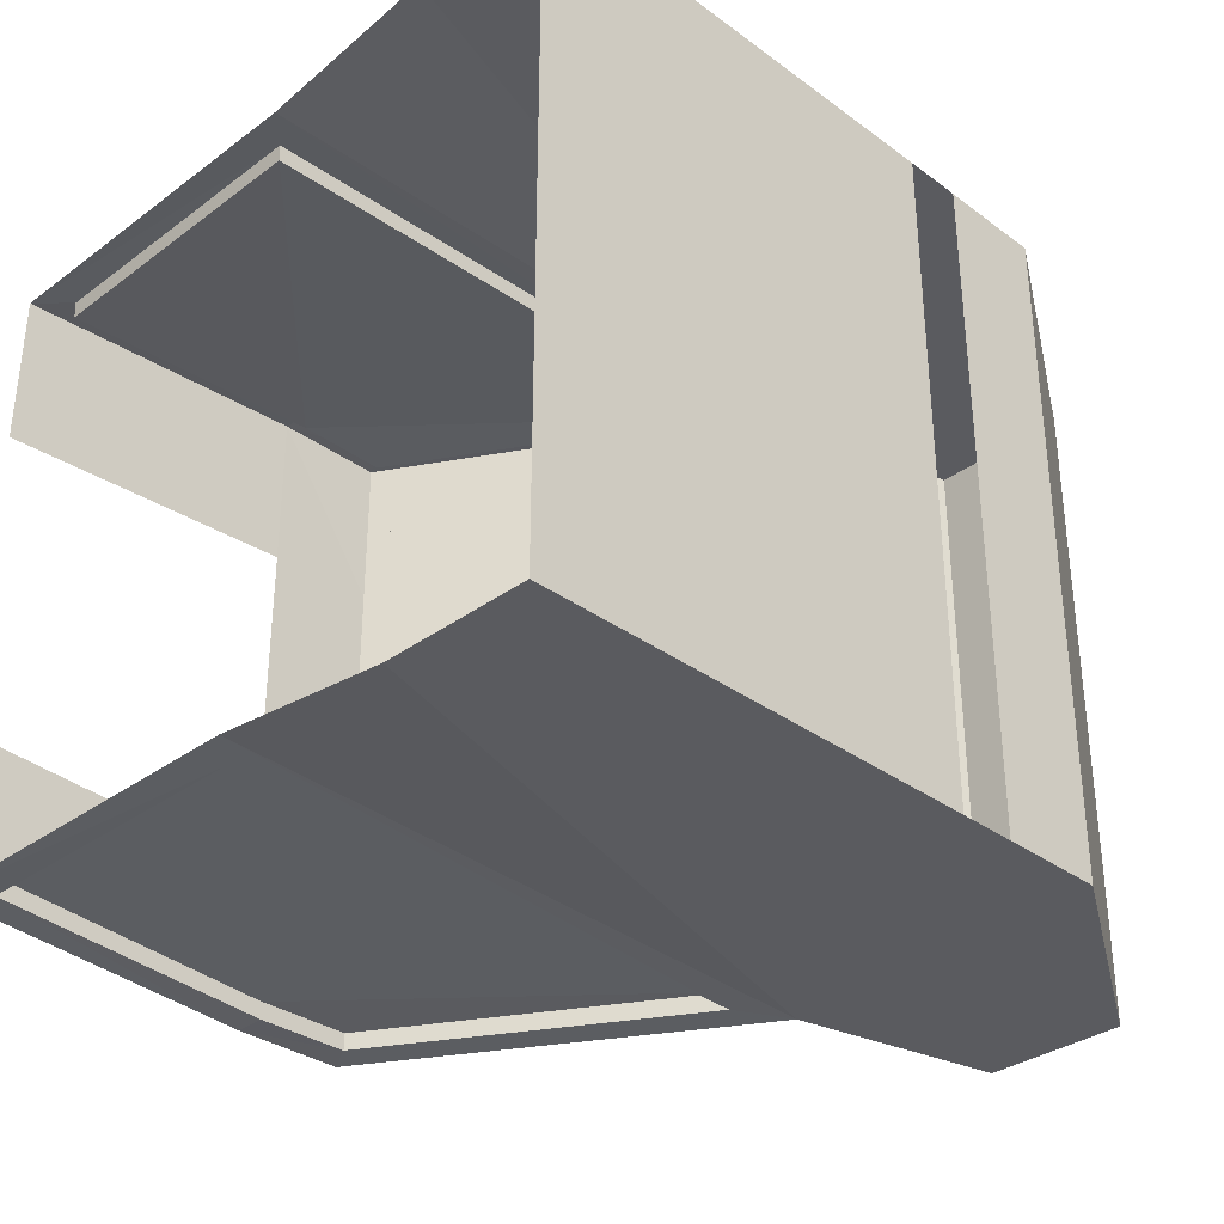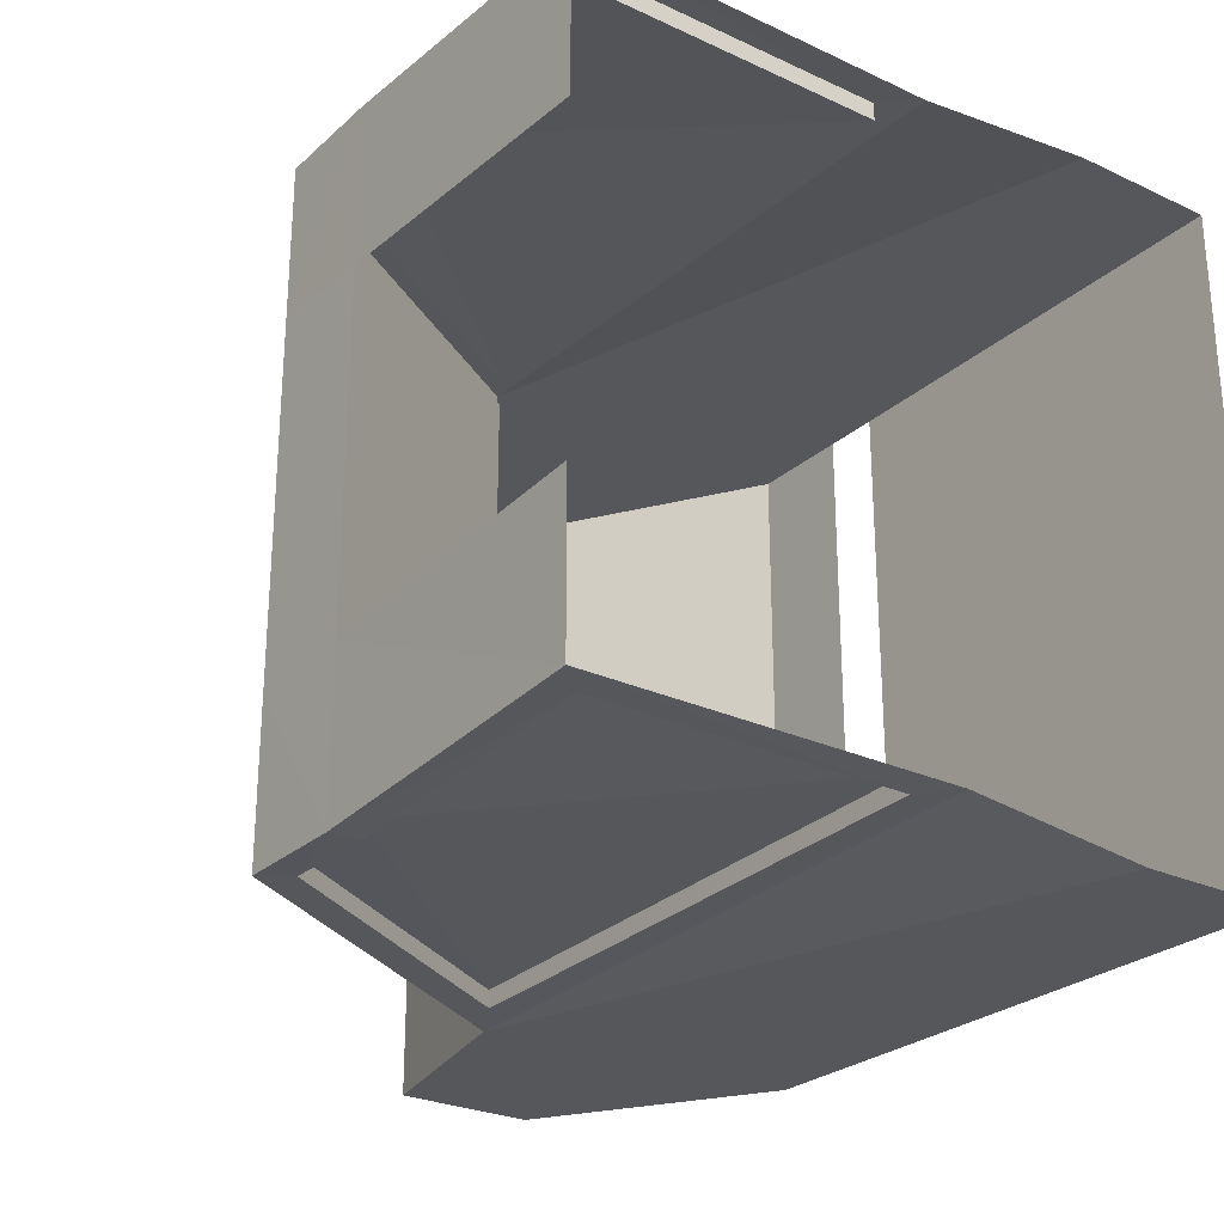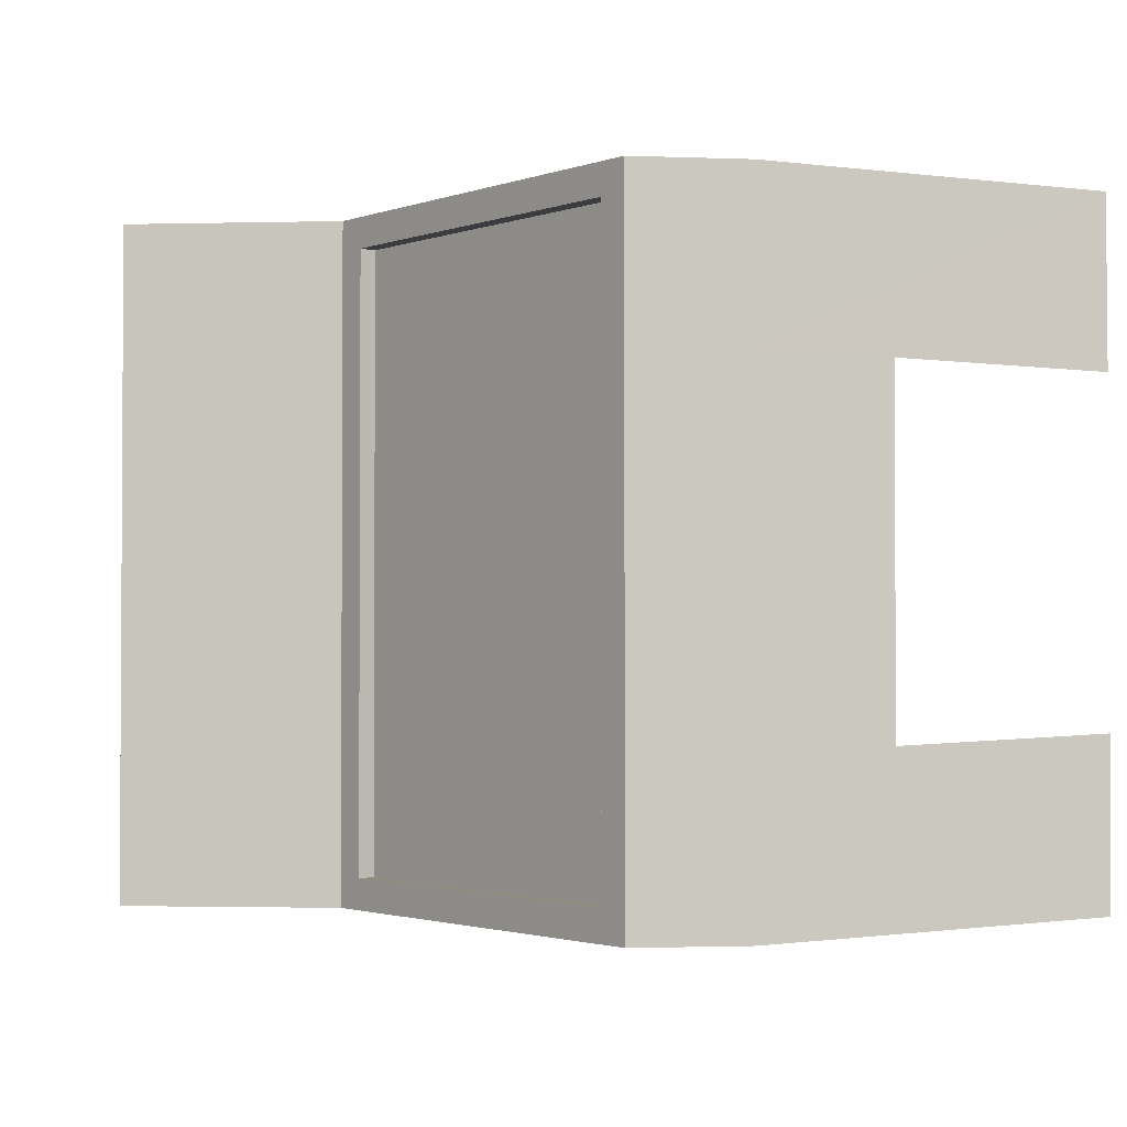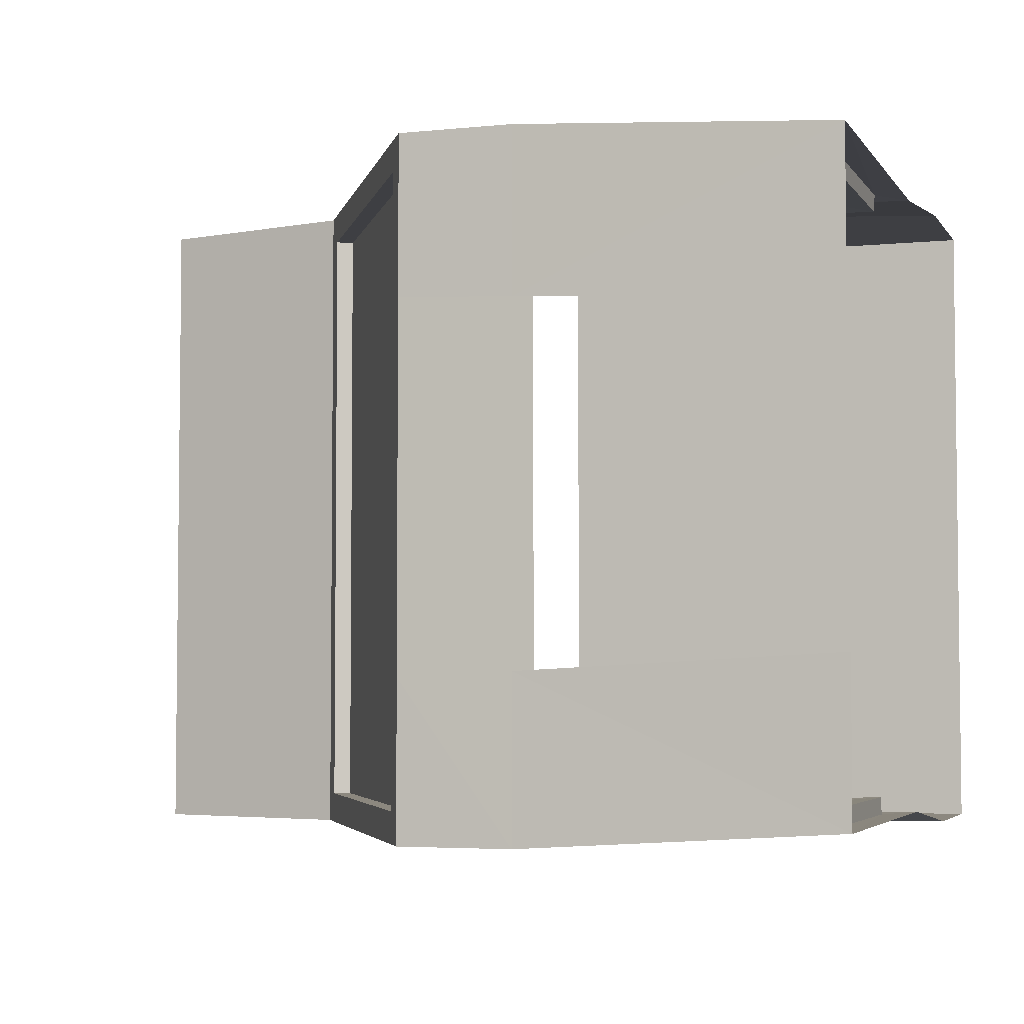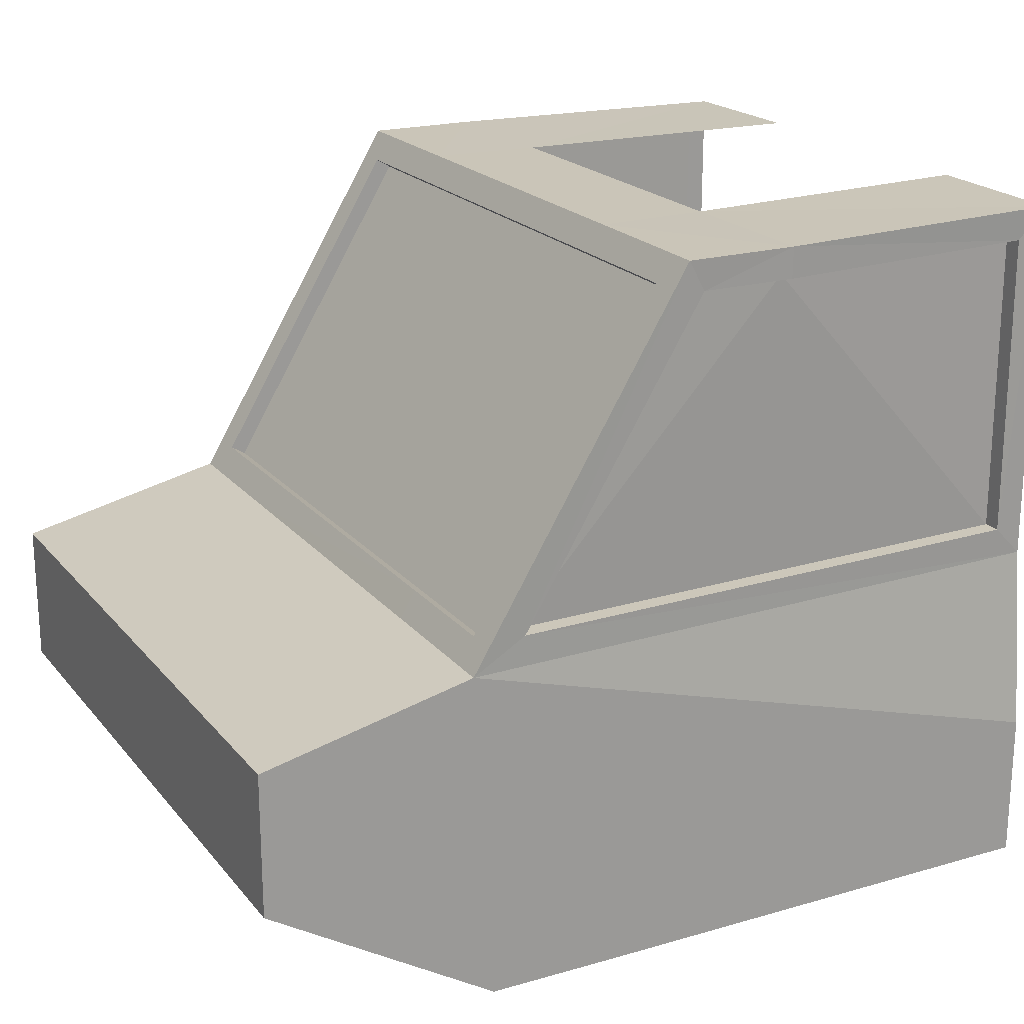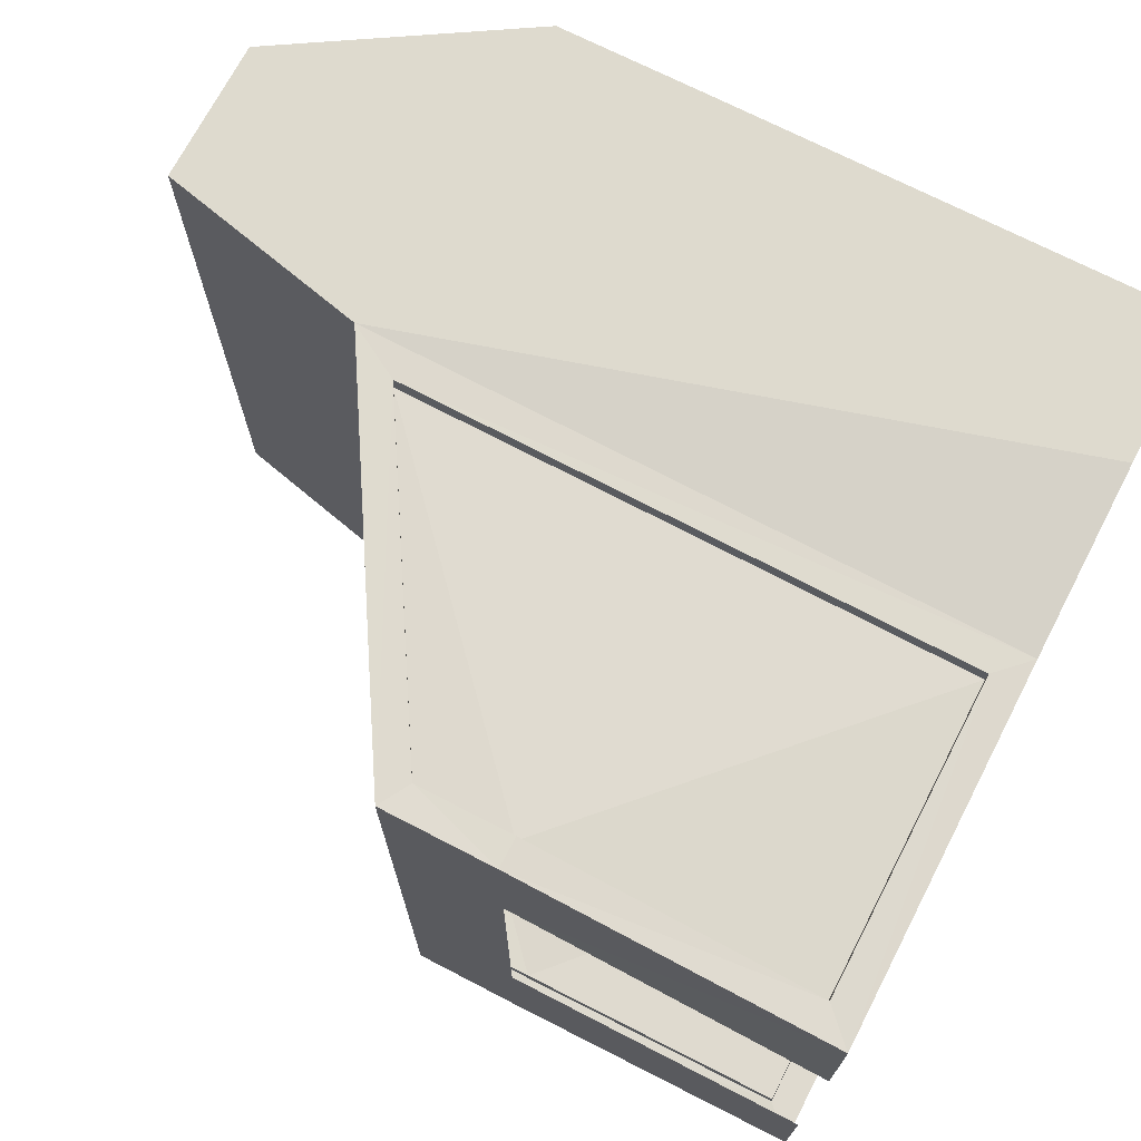
<metadata>
{"format":"obj","ext":"obj","renderer":"f3d","projection":"perspective","resolution":1024,"background":"white","views":[{"elev":-33.2,"azim":-44.9,"up":"+Z"},{"elev":-26.4,"azim":-126.1,"up":"+Z"},{"elev":-1.9,"azim":172.3,"up":"+Z"},{"elev":-4.2,"azim":-161.5,"up":"+Z"},{"elev":20.5,"azim":152.2,"up":"+Y"},{"elev":71.3,"azim":-152.6,"up":"+Z"}]}
</metadata>
<code>
o Front_Cube1.007
v 2.041 -0.15 -0.6973
v 2.524 0.15 -0.6973
v 2.082 0.5482 -0.6973
v 2.524 0.4487 -0.6973
v 1.625 1.304 -0.6973
v 1.658 1.249 -0.6338
v 2.049 0.6026 -0.6338
v 1.625 1.304 0.6892
v 1.589 1.24 0.6868
v 1.97 0.6115 0.686
v 2.082 0.5482 0.6892
v 1.392 1.303 -0.3625
v 1.392 1.303 0.3544
v 0.7451 1.305 0.3204
v 0.7459 1.304 0.6473
v 0.7459 0.545 0.6473
v 0.7451 1.305 -0.3285
v 0.7459 1.304 -0.6554
v 0.8094 0.6087 -0.6589
v 1.97 0.6115 -0.6942
v 1.971 0.6121 0.6502
v 0.8107 0.6093 0.615
v 0.8094 0.6087 0.6508
v 0.8095 1.24 0.6486
v 0.8108 1.241 0.6128
v 1.393 1.241 0.6523
v 1.392 1.24 0.6881
v 2.049 0.6026 0.3654
v 2.018 0.5841 0.3654
v 2.018 0.5841 0.6256
v 2.049 0.6026 0.6256
v 2.018 0.5841 -0.6338
v 2.018 0.5841 -0.3736
v 2.049 0.6026 -0.3736
v 1.658 1.249 -0.3736
v 1.627 1.231 -0.3736
v 1.627 1.231 -0.6338
v 1.658 1.249 0.6256
v 1.627 1.231 0.6256
v 1.627 1.231 0.3654
v 1.658 1.249 0.3654
v 1.589 1.24 -0.6949
v 1.591 1.241 -0.6591
v 1.393 1.241 -0.6604
v 1.392 1.24 -0.6962
v 0.8095 1.24 -0.6568
v 0.8108 1.241 -0.6209
v 0.8107 0.6093 -0.6231
v 1.82 -0.1513 0.6892
v 1.82 -0.1513 -0.3736
v 1.82 -0.1513 0.3654
v 2.041 -0.15 0.6892
v 2.041 -0.15 0.3654
v 2.082 0.5482 -0.3736
v 2.082 0.5482 0.3654
v 2.524 0.4487 -0.3736
v 2.524 0.15 -0.3736
v 2.524 0.4487 0.3654
v 2.524 0.15 0.3654
v 2.524 0.4487 0.6892
v 2.524 0.15 0.6892
v 2.041 -0.15 -0.3736
v 0.7459 -0.1532 0.3654
v 0.7459 -0.1532 0.6892
v 1.591 1.241 0.6509
v 1.971 0.6121 -0.6584
v 1.392 1.304 -0.6973
v 1.625 1.304 0.3654
v 1.625 1.304 -0.3736
v 1.392 1.304 0.6892
v 0.7459 -0.1532 -0.6973
v 0.7459 0.1565 -0.6973
v 0.7459 0.545 -0.6554
v 0.7459 -0.1532 -0.3736
v 0.7459 0.1565 0.6892
v 0.7459 0.545 0.6473
v 0.7459 1.304 0.6473
v 1.82 -0.1513 -0.6973
v 1.7 -0.1517 -0.6973
v 1.7 -0.1517 -0.3736
v 1.7 -0.1517 0.3654
v 1.7 -0.1517 0.6892
v 1.82 -0.1513 0.6892
v 1.7 -0.1517 0.6892
f 72 2 79
f 72 73 3
f 6 3 5
f 8 10 11
f 73 20 3
f 10 22 23
f 24 26 27
f 29 31 28
f 32 34 7
f 36 6 35
f 39 41 38
f 42 44 45
f 46 48 19
f 83 53 52
f 7 54 3
f 55 31 11
f 34 55 54
f 57 4 56
f 59 56 58
f 58 61 59
f 51 62 53
f 50 1 62
f 71 80 74
f 18 19 73
f 64 81 82
f 22 24 23
f 26 9 27
f 6 32 7
f 40 35 41
f 30 38 31
f 20 43 42
f 44 46 45
f 81 74 80
f 84 49 61
f 61 11 75
f 10 16 11
f 42 67 5
f 38 68 8
f 41 69 68
f 69 6 5
f 70 9 8
f 67 46 18
f 24 70 77
f 33 28 34
f 48 47 44
f 26 25 22
f 52 59 61
f 57 1 2
f 58 11 60
f 3 56 4
f 20 5 3
f 31 8 11
f 58 54 55
f 53 57 59
f 23 77 16
f 65 10 9
f 48 20 19
f 40 30 29
f 67 69 5
f 68 70 8
f 12 68 69
f 12 18 17
f 13 15 70
f 2 1 78
f 78 79 2
f 79 71 72
f 4 2 3
f 2 72 3
f 6 7 3
f 8 9 10
f 73 19 20
f 10 21 22
f 24 25 26
f 29 30 31
f 32 33 34
f 36 37 6
f 39 40 41
f 42 43 44
f 46 47 48
f 83 51 53
f 7 34 54
f 55 28 31
f 34 28 55
f 57 2 4
f 59 57 56
f 58 60 61
f 51 50 62
f 50 78 1
f 71 79 80
f 18 46 19
f 64 63 81
f 22 25 24
f 26 65 9
f 6 37 32
f 40 36 35
f 30 39 38
f 20 66 43
f 44 47 46
f 81 63 74
f 52 61 49
f 61 75 84
f 75 64 84
f 60 11 61
f 11 76 75
f 10 23 16
f 42 45 67
f 38 41 68
f 41 35 69
f 69 35 6
f 70 27 9
f 67 45 46
f 24 27 70
f 33 29 28
f 43 66 44
f 66 48 44
f 22 21 26
f 21 65 26
f 52 53 59
f 57 62 1
f 58 55 11
f 3 54 56
f 20 42 5
f 31 38 8
f 58 56 54
f 53 62 57
f 23 24 77
f 65 21 10
f 48 66 20
f 29 33 40
f 33 32 36
f 40 33 36
f 32 37 36
f 40 39 30
f 67 12 69
f 68 13 70
f 12 13 68
f 12 67 18
f 13 14 15

</code>
